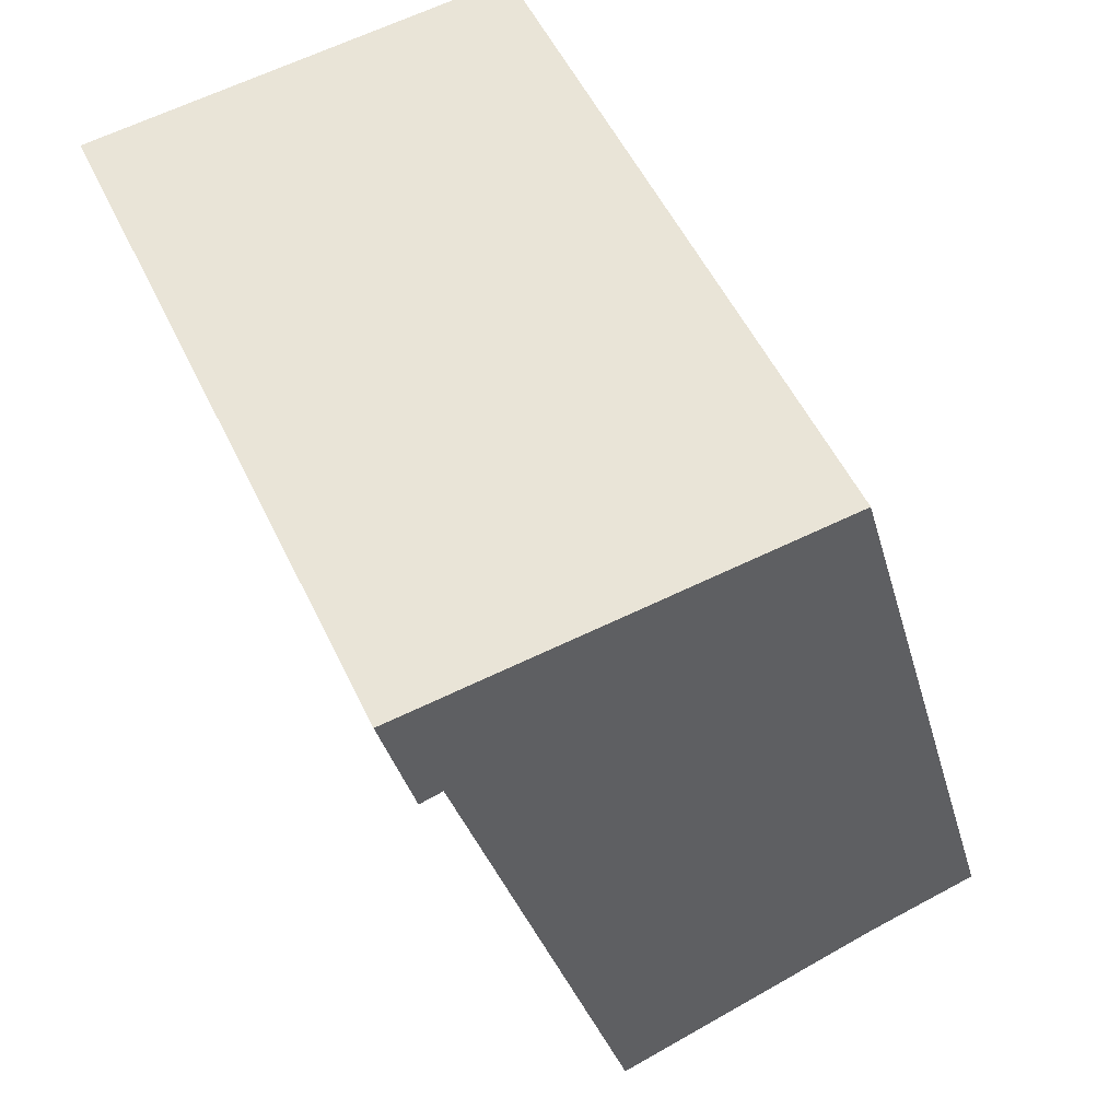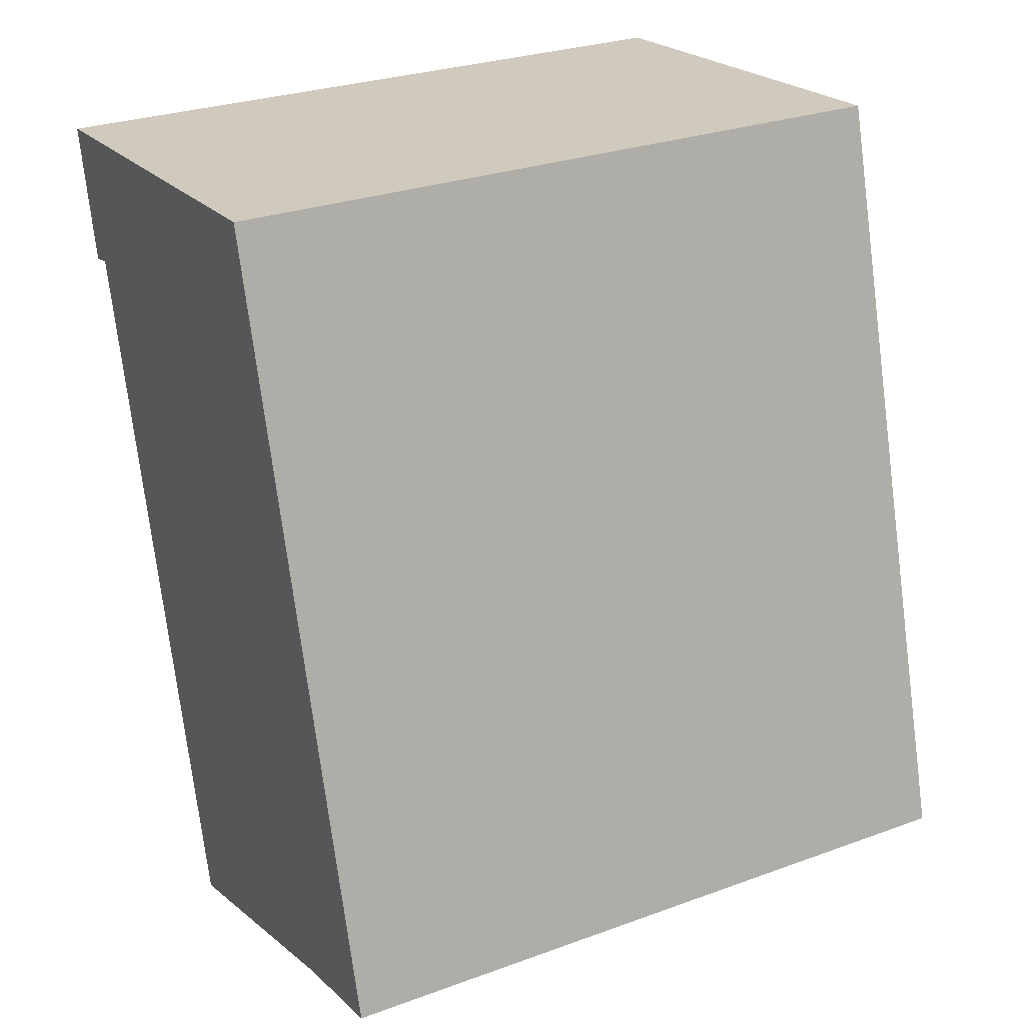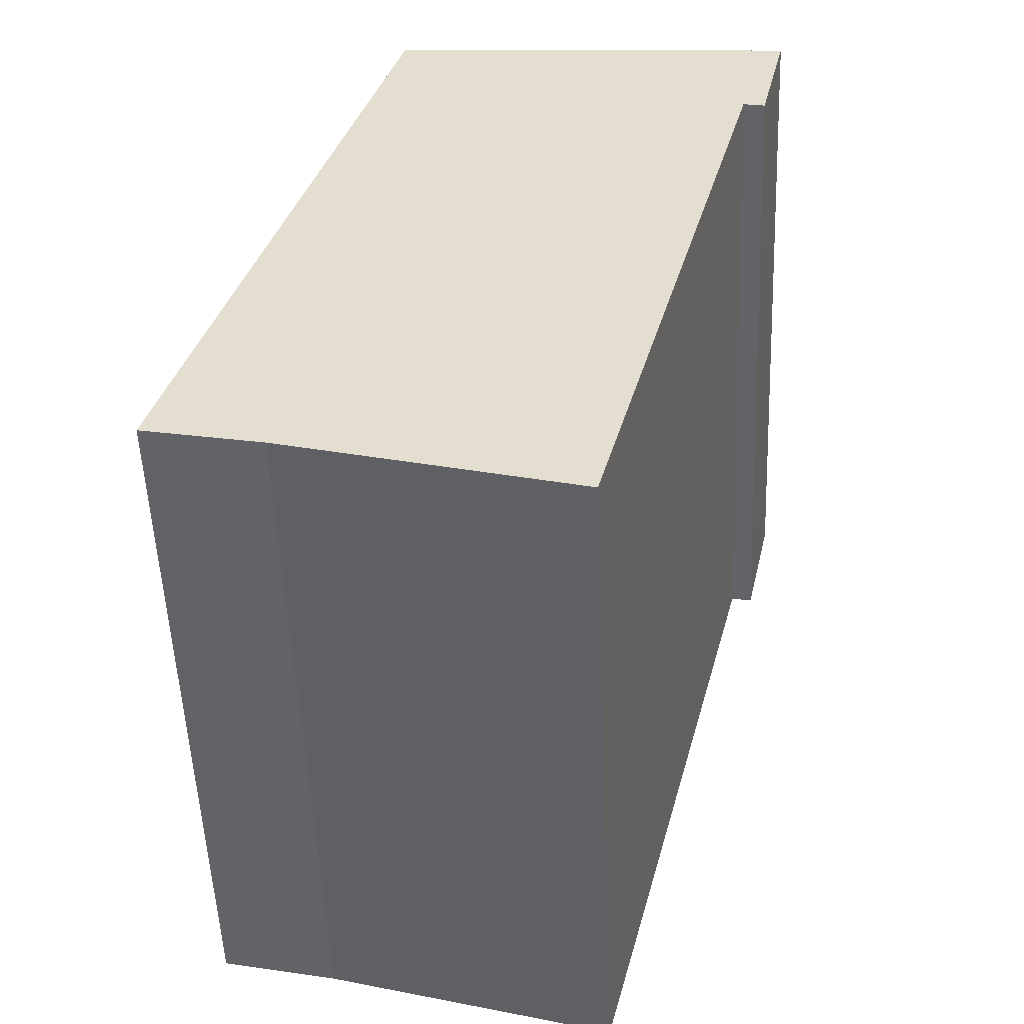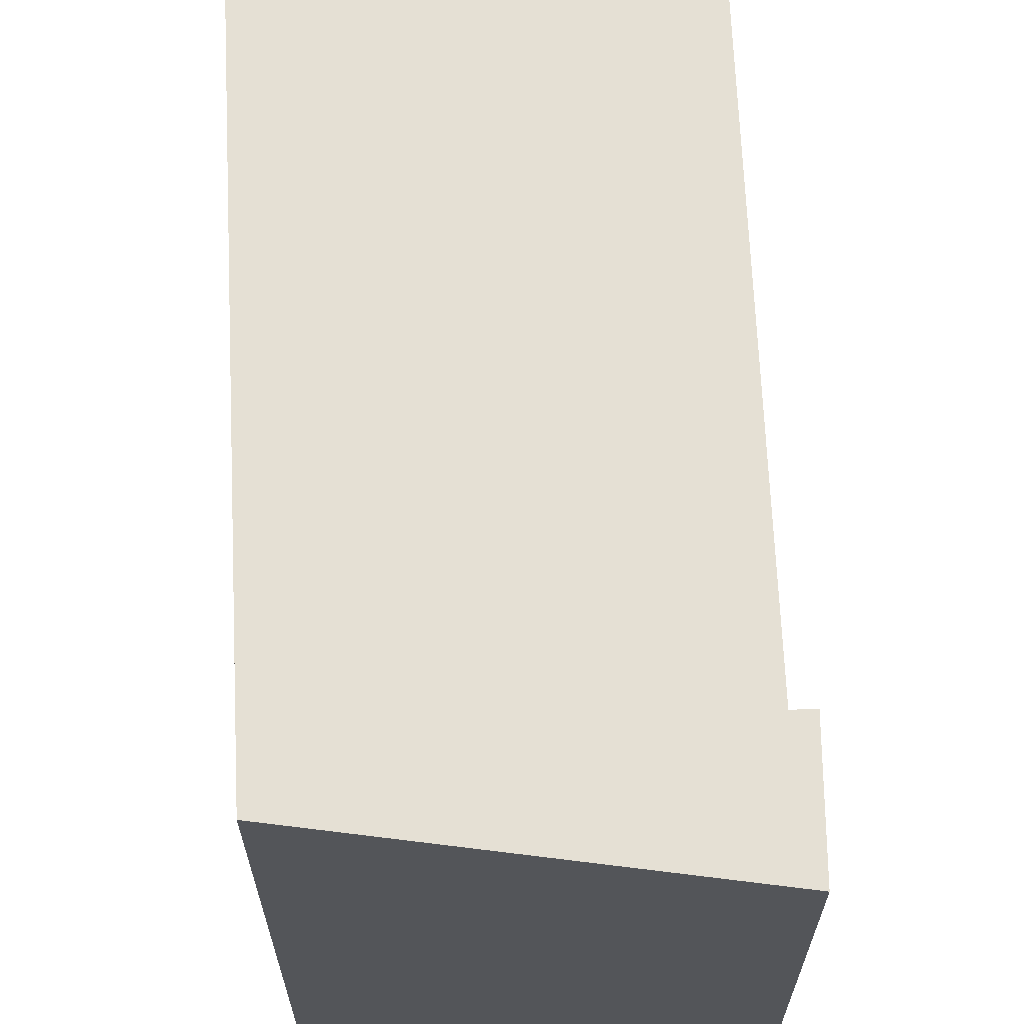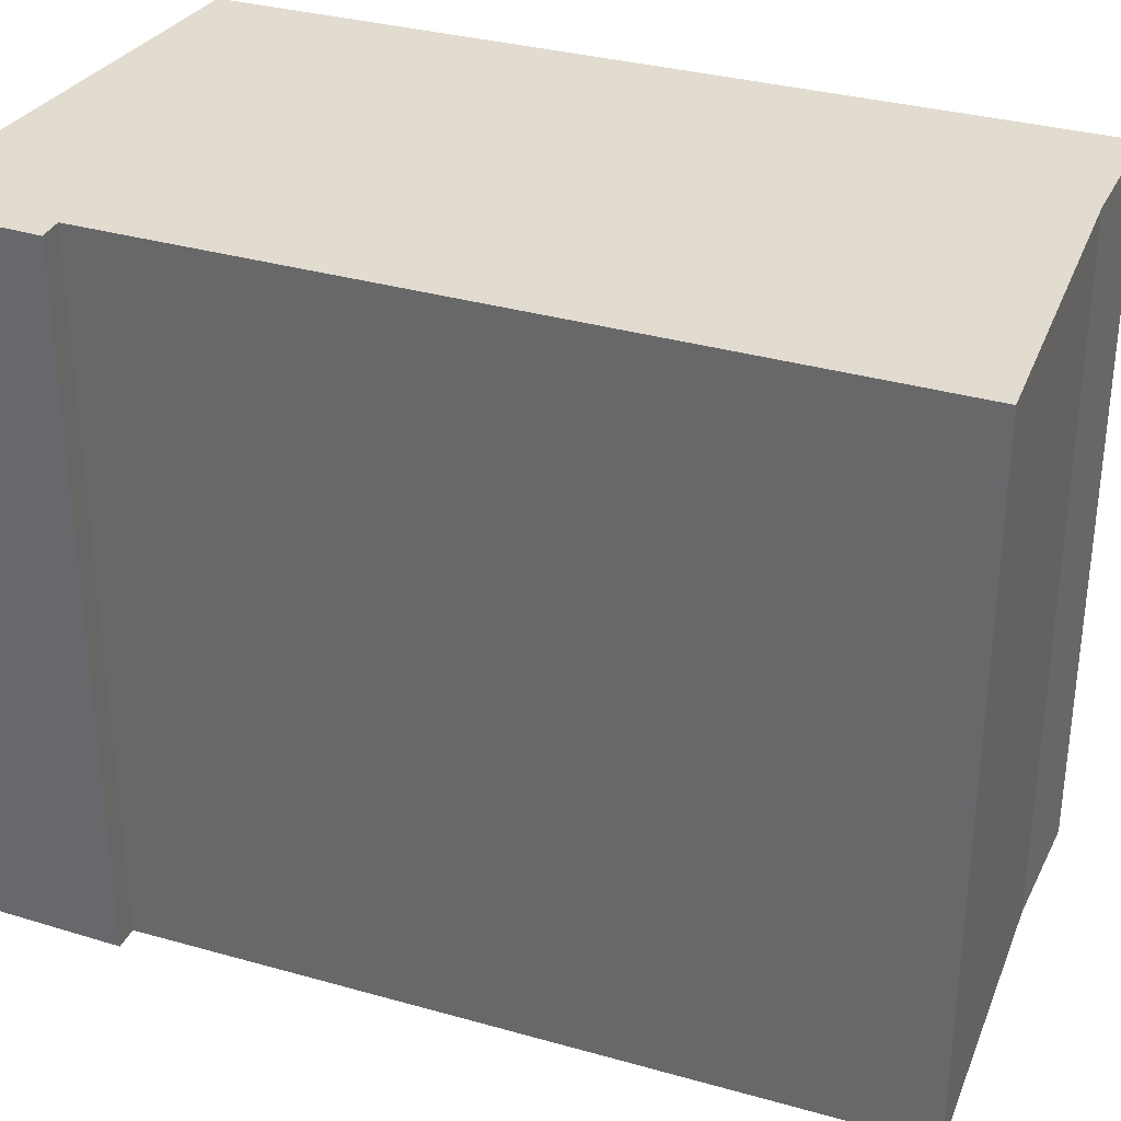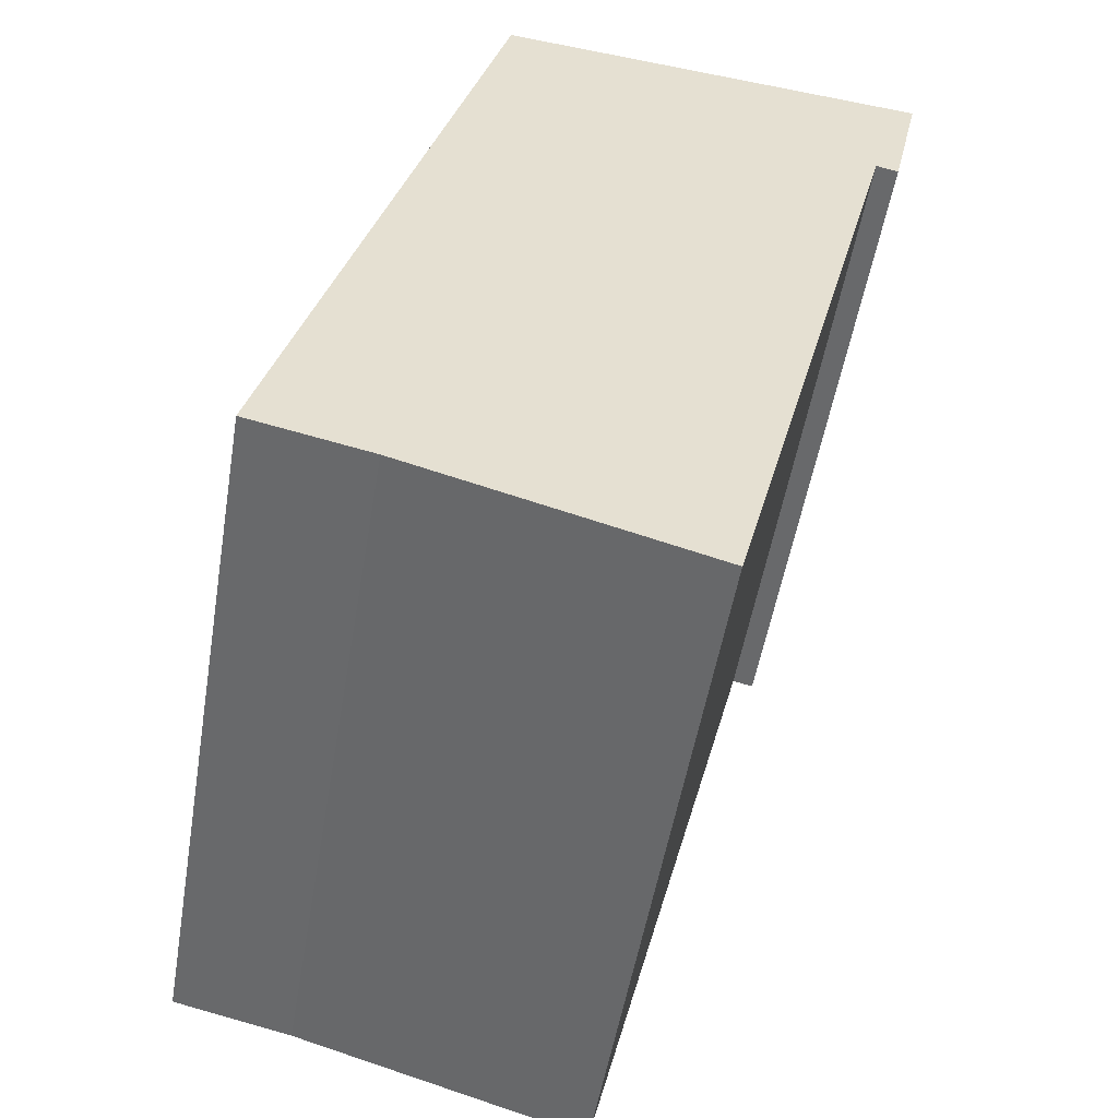
<metadata>
{"format":"obj","ext":"obj","renderer":"f3d","projection":"perspective","resolution":1024,"background":"white","views":[{"elev":53.8,"azim":154.8,"up":"+Z"},{"elev":28.1,"azim":-118.9,"up":"+Z"},{"elev":-53.4,"azim":2.3,"up":"+Z"},{"elev":65.6,"azim":12.3,"up":"+Y"},{"elev":34.3,"azim":125.4,"up":"+Y"},{"elev":-52.5,"azim":-9.6,"up":"+Z"}]}
</metadata>
<code>
v  3.958 18.24 14.34
v  3.092 18.24 -0.6814
v  0.0003891 18.24 -0.0005776
v  10.71 18.24 -2.872
v  4.267 18.24 15.46
v  15.46 18.24 15.63
v  5.543 18.24 20.08
v  16.85 18.24 19.07
v  16.05 18.24 15.49
v  3.092 4.169e-17 -0.6808
v  3.957 -8.778e-16 14.34
v  0 0 0
v  10.71 1.758e-16 -2.871
v  15.46 -9.569e-16 15.63
v  4.267 -9.466e-16 15.46
v  5.543 -1.23e-15 20.08
v  16.85 -1.168e-15 19.07
v  16.05 -9.485e-16 15.49
g defaultobject
f 1 2 3
f 2 1 4
f 4 1 5
f 4 5 6
f 6 5 7
f 6 7 8
f 6 8 9
f 10 11 12
f 11 10 13
f 11 13 14
f 11 14 15
f 15 14 16
f 16 14 17
f 17 14 18
f 1 12 11
f 12 1 3
f 5 11 15
f 11 5 1
f 7 15 16
f 15 7 5
f 7 17 8
f 17 7 16
f 8 18 9
f 18 8 17
f 6 18 14
f 18 6 9
f 6 13 4
f 13 6 14
f 2 13 10
f 13 2 4
f 3 10 12
f 10 3 2

</code>
